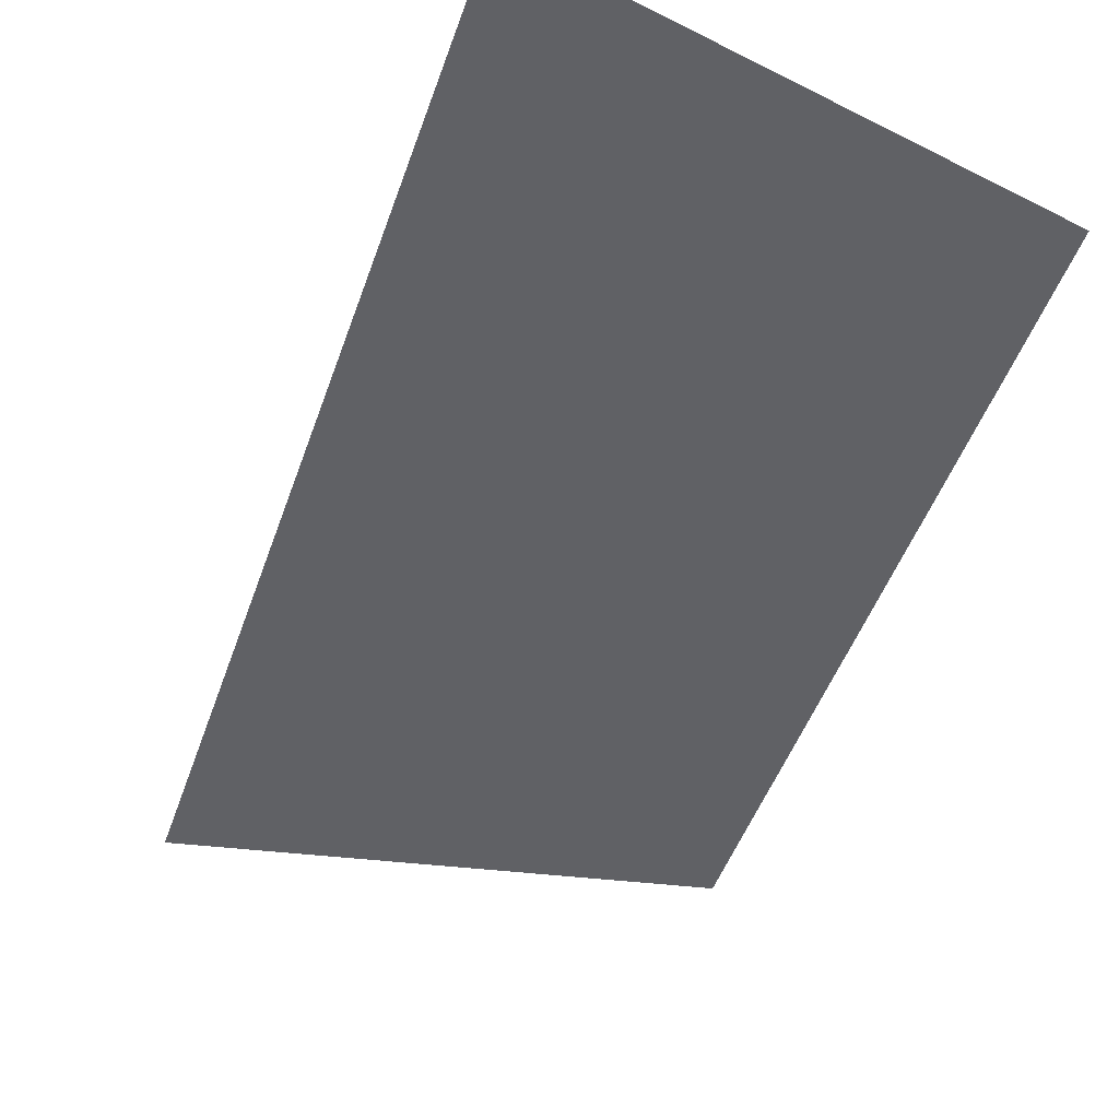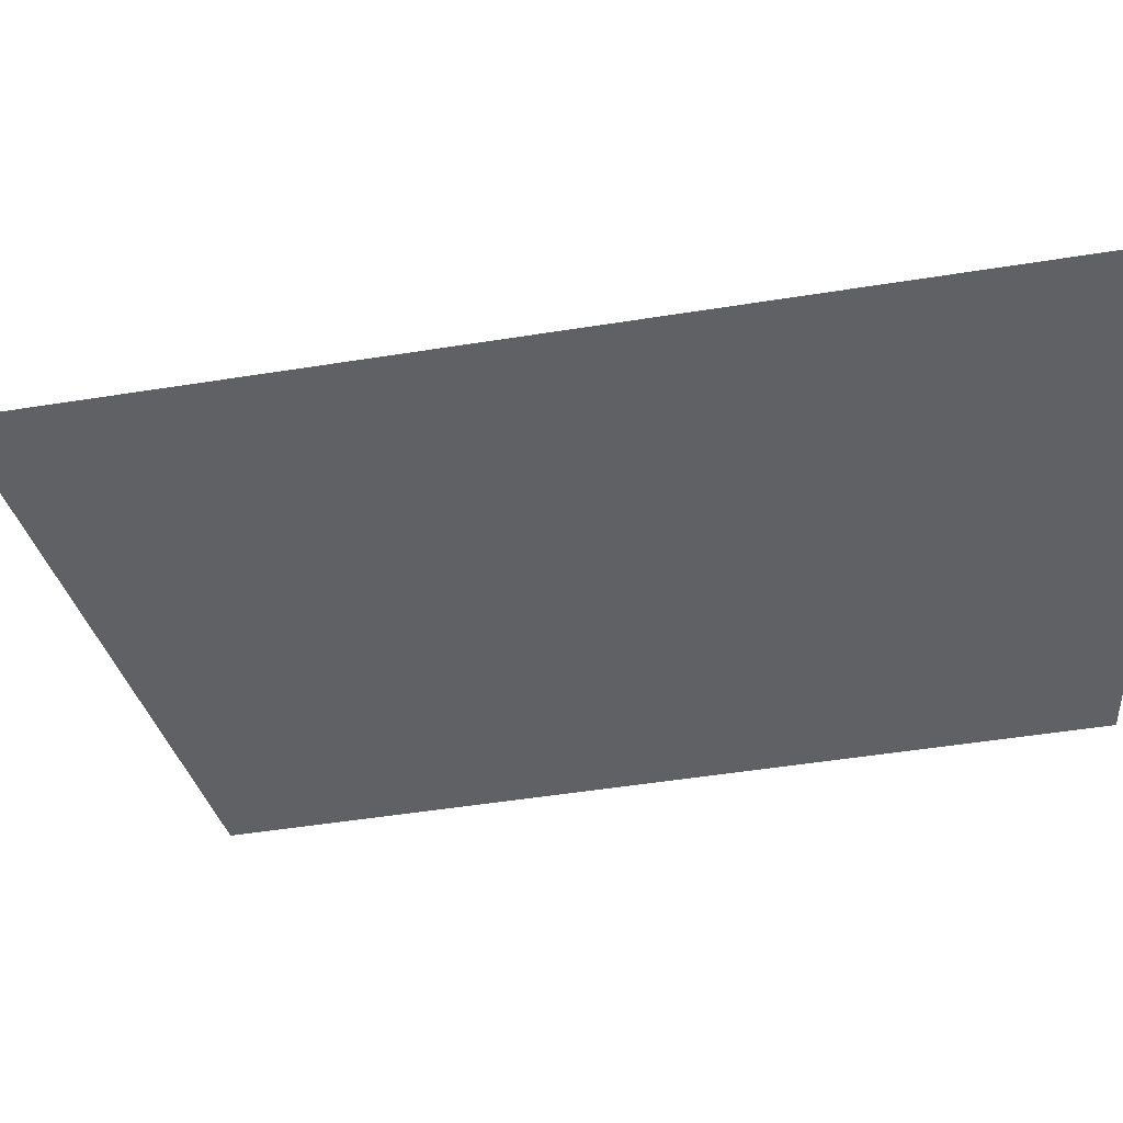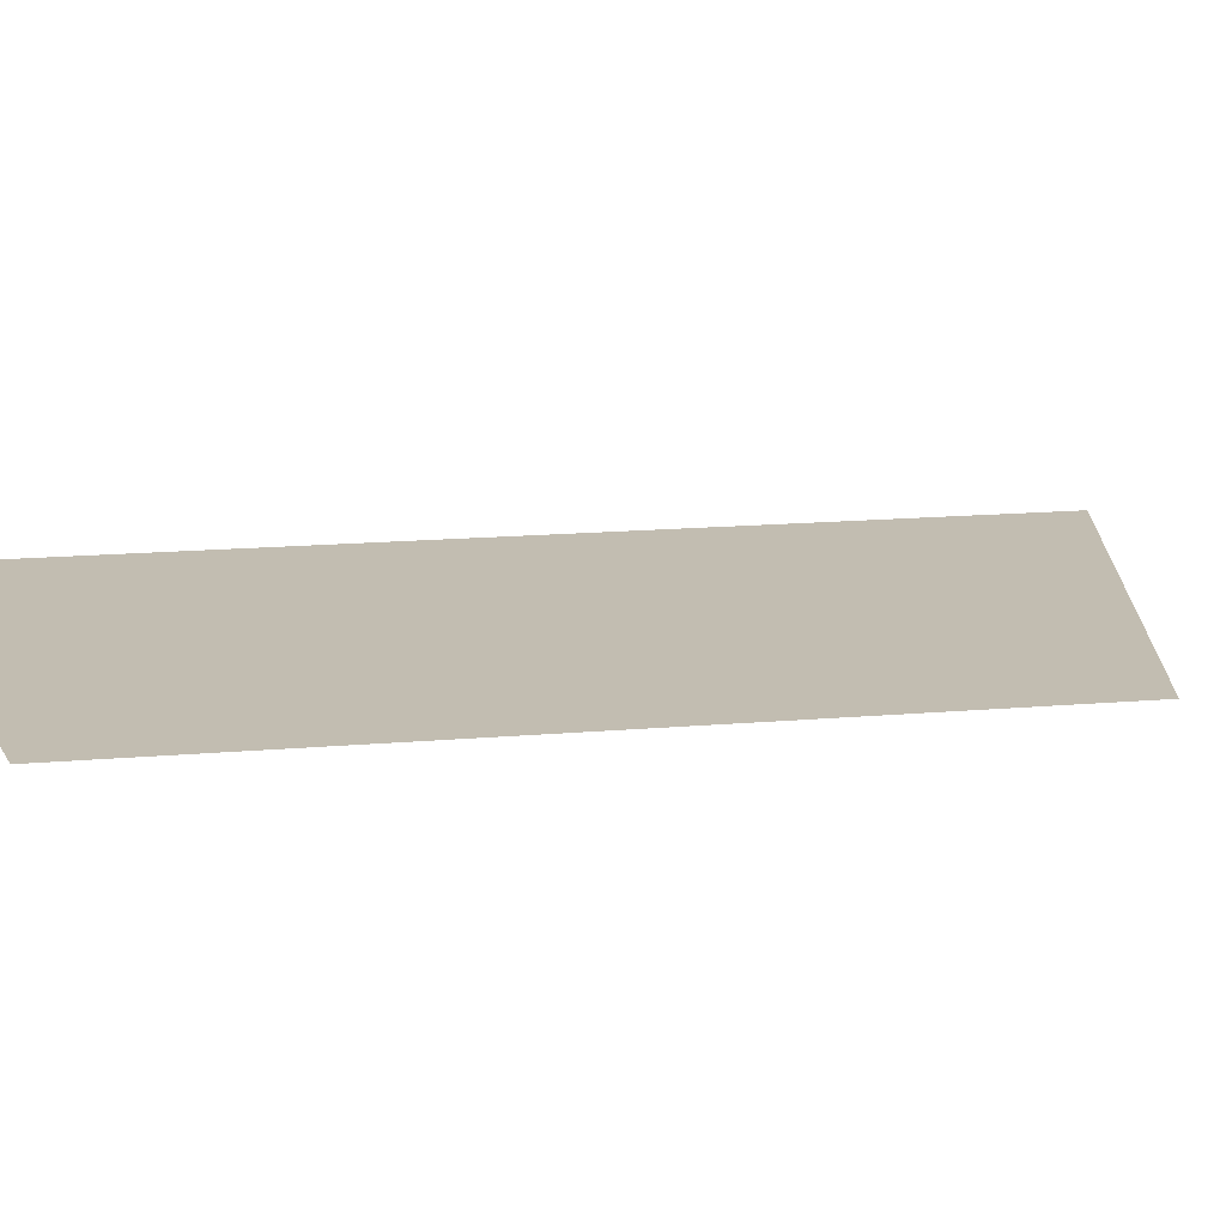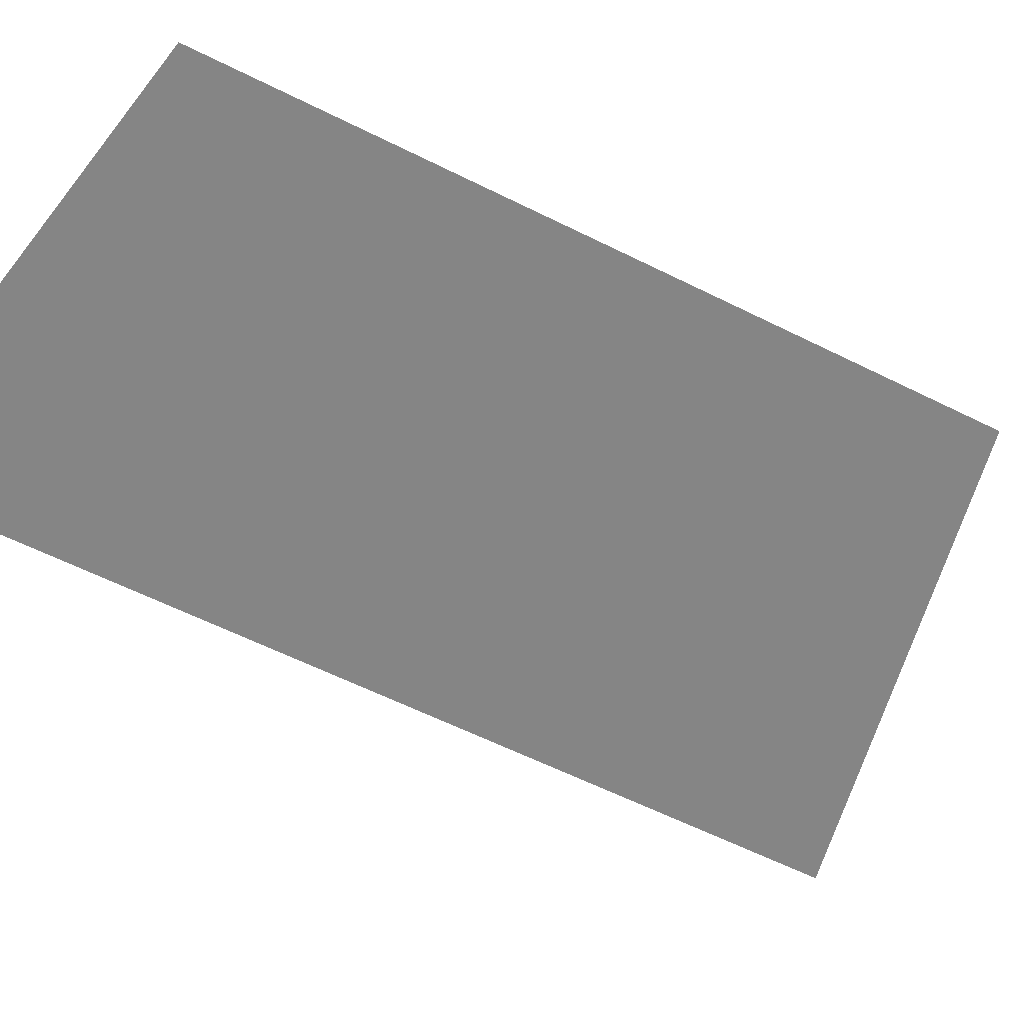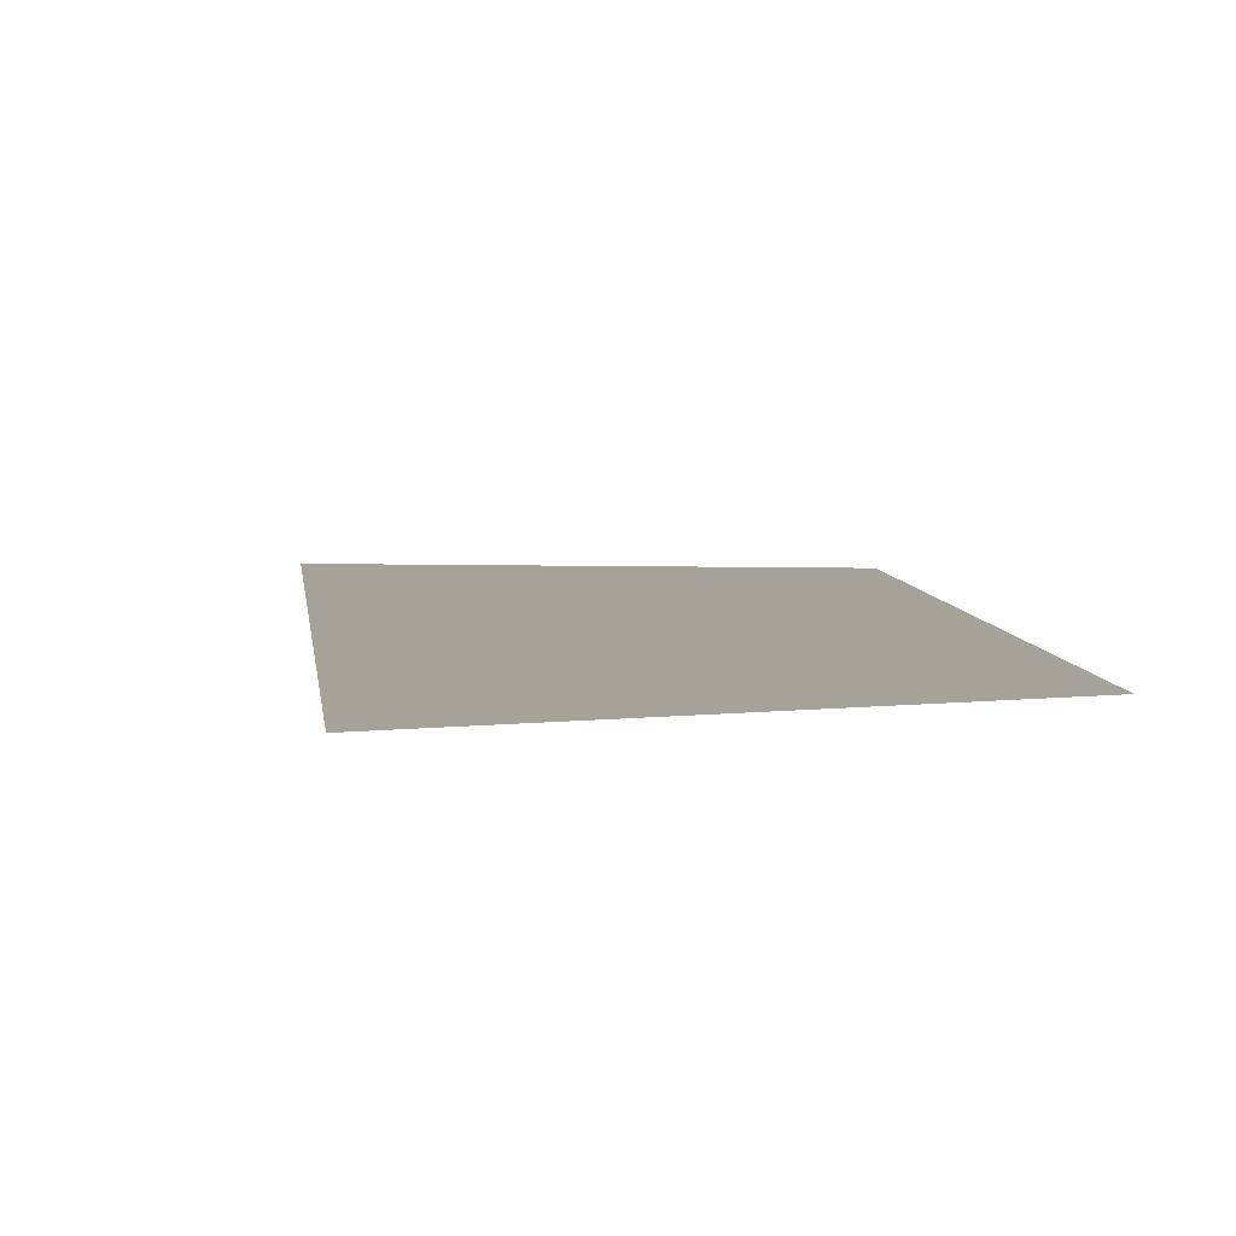
<metadata>
{"format":"obj","ext":"obj","renderer":"f3d","projection":"perspective","resolution":1024,"background":"white","views":[{"elev":-47.2,"azim":150.2,"up":"+Y"},{"elev":-49.5,"azim":88.8,"up":"+Y"},{"elev":16.8,"azim":-111.0,"up":"+Y"},{"elev":-61.8,"azim":-128.0,"up":"+Y"},{"elev":6.6,"azim":162.0,"up":"+Y"}]}
</metadata>
<code>
v 0.25 0 0
v 0.231 0 0.09567
v 0.1848 0 0.07654
v 0.2 0 0
g mesh62
f 1 2 3
f 3 4 1

</code>
